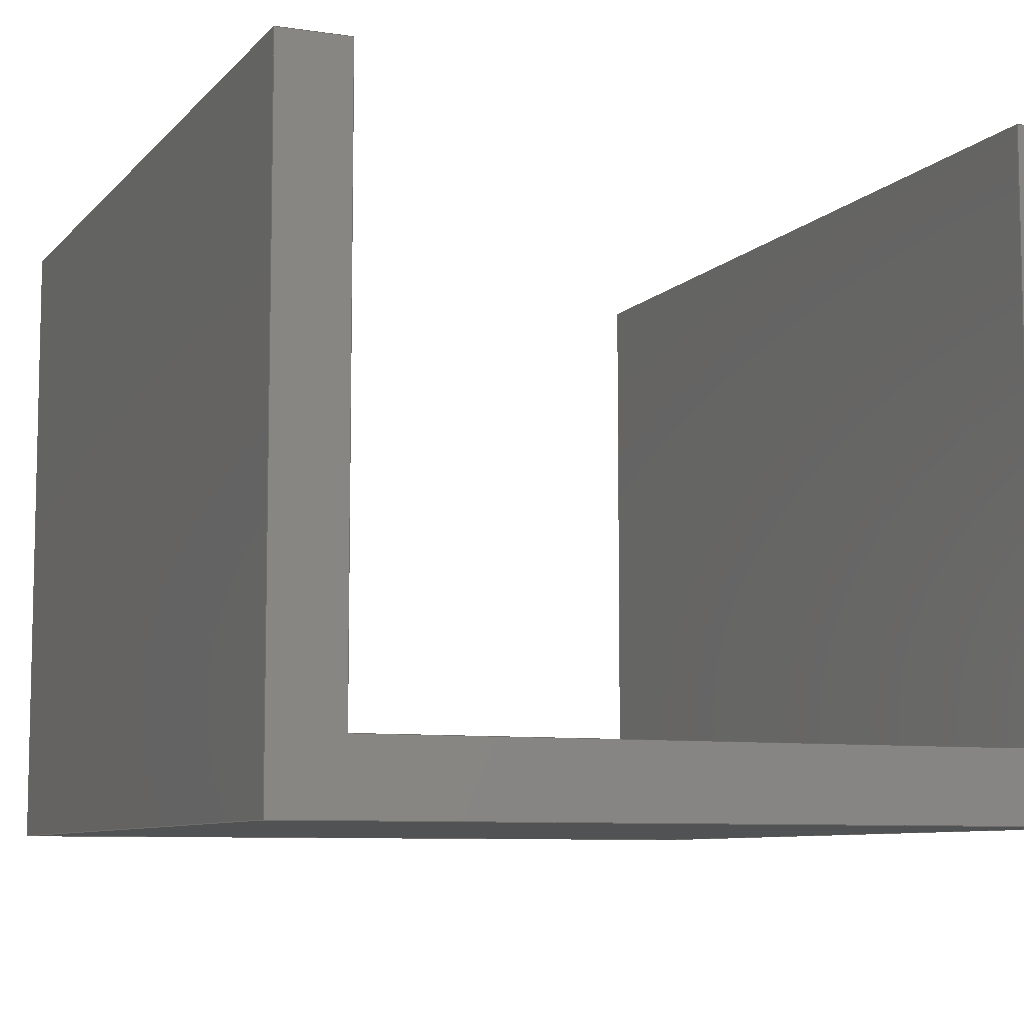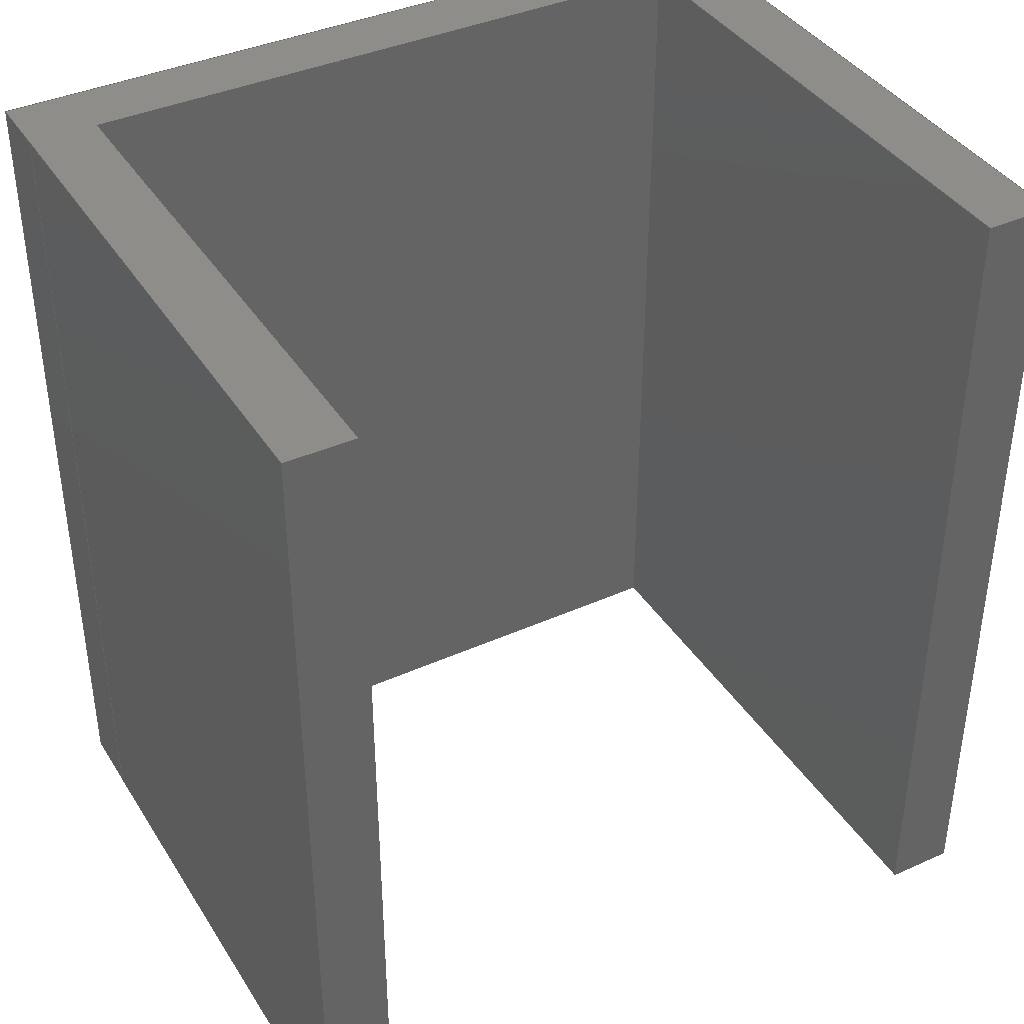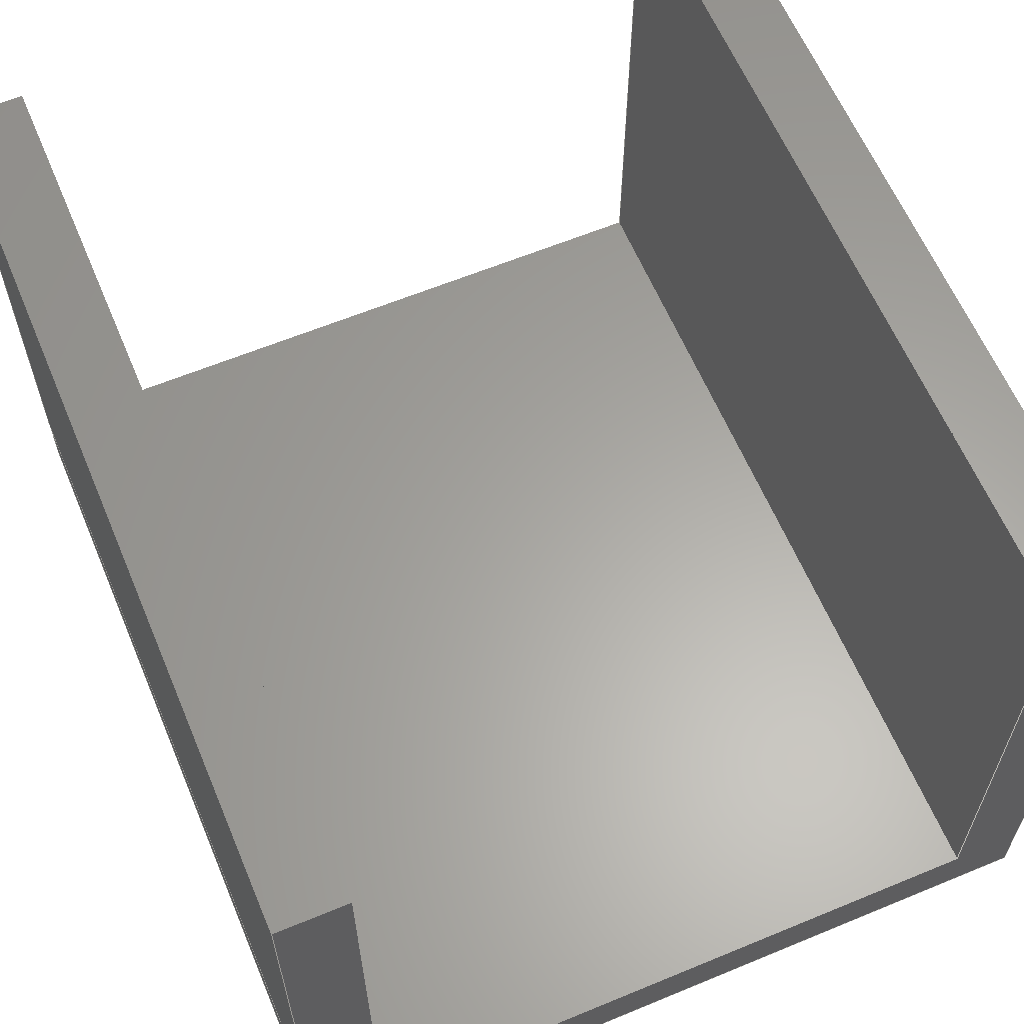
<metadata>
{"format":"step","ext":"stp","renderer":"f3d","projection":"perspective","resolution":1024,"background":"white","views":[{"elev":-8.1,"azim":157.4,"up":"+Z"},{"elev":39.3,"azim":-29.2,"up":"+Y"},{"elev":61.9,"azim":-22.8,"up":"+Z"}]}
</metadata>
<code>
ISO-10303-21;
DATA;
#1=MECHANICAL_DESIGN_GEOMETRIC_PRESENTATION_REPRESENTATION('',(#4),#372);
#2=SHAPE_REPRESENTATION_RELATIONSHIP('SRR','None',#379,#3);
#3=ADVANCED_BREP_SHAPE_REPRESENTATION('',(#5),#371);
#4=STYLED_ITEM('',(#388),#5);
#5=MANIFOLD_SOLID_BREP('Body1',#224);
#6=FACE_OUTER_BOUND('',#18,.T.);
#7=FACE_OUTER_BOUND('',#19,.T.);
#8=FACE_OUTER_BOUND('',#20,.T.);
#9=FACE_OUTER_BOUND('',#21,.T.);
#10=FACE_OUTER_BOUND('',#22,.T.);
#11=FACE_OUTER_BOUND('',#23,.T.);
#12=FACE_OUTER_BOUND('',#24,.T.);
#13=FACE_OUTER_BOUND('',#25,.T.);
#14=FACE_OUTER_BOUND('',#26,.T.);
#15=FACE_OUTER_BOUND('',#27,.T.);
#16=FACE_OUTER_BOUND('',#28,.T.);
#17=FACE_OUTER_BOUND('',#29,.T.);
#18=EDGE_LOOP('',(#140,#141,#142,#143));
#19=EDGE_LOOP('',(#144,#145,#146,#147));
#20=EDGE_LOOP('',(#148,#149,#150,#151));
#21=EDGE_LOOP('',(#152,#153,#154,#155));
#22=EDGE_LOOP('',(#156,#157,#158,#159));
#23=EDGE_LOOP('',(#160,#161,#162,#163));
#24=EDGE_LOOP('',(#164,#165,#166,#167));
#25=EDGE_LOOP('',(#168,#169,#170,#171));
#26=EDGE_LOOP('',(#172,#173,#174,#175));
#27=EDGE_LOOP('',(#176,#177,#178,#179,#180,#181,#182,#183,#184,#185));
#28=EDGE_LOOP('',(#186,#187,#188,#189));
#29=EDGE_LOOP('',(#190,#191,#192,#193,#194,#195,#196,#197,#198,#199));
#30=LINE('',#310,#60);
#31=LINE('',#312,#61);
#32=LINE('',#314,#62);
#33=LINE('',#315,#63);
#34=LINE('',#319,#64);
#35=LINE('',#321,#65);
#36=LINE('',#323,#66);
#37=LINE('',#324,#67);
#38=LINE('',#326,#68);
#39=LINE('',#327,#69);
#40=LINE('',#330,#70);
#41=LINE('',#332,#71);
#42=LINE('',#333,#72);
#43=LINE('',#336,#73);
#44=LINE('',#338,#74);
#45=LINE('',#339,#75);
#46=LINE('',#343,#76);
#47=LINE('',#345,#77);
#48=LINE('',#347,#78);
#49=LINE('',#348,#79);
#50=LINE('',#350,#80);
#51=LINE('',#351,#81);
#52=LINE('',#355,#82);
#53=LINE('',#357,#83);
#54=LINE('',#359,#84);
#55=LINE('',#360,#85);
#56=LINE('',#362,#86);
#57=LINE('',#363,#87);
#58=LINE('',#365,#88);
#59=LINE('',#367,#89);
#60=VECTOR('',#254,10);
#61=VECTOR('',#255,10);
#62=VECTOR('',#256,10);
#63=VECTOR('',#257,10);
#64=VECTOR('',#260,10);
#65=VECTOR('',#261,10);
#66=VECTOR('',#262,10);
#67=VECTOR('',#263,10);
#68=VECTOR('',#266,10);
#69=VECTOR('',#267,10);
#70=VECTOR('',#270,10);
#71=VECTOR('',#271,10);
#72=VECTOR('',#272,10);
#73=VECTOR('',#275,10);
#74=VECTOR('',#276,10);
#75=VECTOR('',#277,10);
#76=VECTOR('',#280,10);
#77=VECTOR('',#281,10);
#78=VECTOR('',#282,10);
#79=VECTOR('',#283,10);
#80=VECTOR('',#286,10);
#81=VECTOR('',#287,10);
#82=VECTOR('',#290,10);
#83=VECTOR('',#291,10);
#84=VECTOR('',#292,10);
#85=VECTOR('',#293,10);
#86=VECTOR('',#296,10);
#87=VECTOR('',#297,10);
#88=VECTOR('',#300,10);
#89=VECTOR('',#303,10);
#90=VERTEX_POINT('',#308);
#91=VERTEX_POINT('',#309);
#92=VERTEX_POINT('',#311);
#93=VERTEX_POINT('',#313);
#94=VERTEX_POINT('',#317);
#95=VERTEX_POINT('',#318);
#96=VERTEX_POINT('',#320);
#97=VERTEX_POINT('',#322);
#98=VERTEX_POINT('',#329);
#99=VERTEX_POINT('',#331);
#100=VERTEX_POINT('',#335);
#101=VERTEX_POINT('',#337);
#102=VERTEX_POINT('',#341);
#103=VERTEX_POINT('',#342);
#104=VERTEX_POINT('',#344);
#105=VERTEX_POINT('',#346);
#106=VERTEX_POINT('',#353);
#107=VERTEX_POINT('',#354);
#108=VERTEX_POINT('',#356);
#109=VERTEX_POINT('',#358);
#110=EDGE_CURVE('',#90,#91,#30,.T.);
#111=EDGE_CURVE('',#91,#92,#31,.T.);
#112=EDGE_CURVE('',#92,#93,#32,.T.);
#113=EDGE_CURVE('',#93,#90,#33,.T.);
#114=EDGE_CURVE('',#94,#95,#34,.T.);
#115=EDGE_CURVE('',#95,#96,#35,.T.);
#116=EDGE_CURVE('',#96,#97,#36,.T.);
#117=EDGE_CURVE('',#97,#94,#37,.T.);
#118=EDGE_CURVE('',#97,#93,#38,.T.);
#119=EDGE_CURVE('',#94,#92,#39,.T.);
#120=EDGE_CURVE('',#95,#98,#40,.T.);
#121=EDGE_CURVE('',#99,#98,#41,.T.);
#122=EDGE_CURVE('',#96,#99,#42,.T.);
#123=EDGE_CURVE('',#98,#100,#43,.T.);
#124=EDGE_CURVE('',#100,#101,#44,.T.);
#125=EDGE_CURVE('',#101,#99,#45,.T.);
#126=EDGE_CURVE('',#102,#103,#46,.T.);
#127=EDGE_CURVE('',#103,#104,#47,.T.);
#128=EDGE_CURVE('',#104,#105,#48,.T.);
#129=EDGE_CURVE('',#105,#102,#49,.T.);
#130=EDGE_CURVE('',#105,#101,#50,.T.);
#131=EDGE_CURVE('',#102,#100,#51,.T.);
#132=EDGE_CURVE('',#106,#107,#52,.T.);
#133=EDGE_CURVE('',#107,#108,#53,.T.);
#134=EDGE_CURVE('',#108,#109,#54,.T.);
#135=EDGE_CURVE('',#109,#106,#55,.T.);
#136=EDGE_CURVE('',#90,#108,#56,.T.);
#137=EDGE_CURVE('',#91,#107,#57,.T.);
#138=EDGE_CURVE('',#104,#109,#58,.T.);
#139=EDGE_CURVE('',#103,#106,#59,.T.);
#140=ORIENTED_EDGE('',*,*,#110,.T.);
#141=ORIENTED_EDGE('',*,*,#111,.T.);
#142=ORIENTED_EDGE('',*,*,#112,.T.);
#143=ORIENTED_EDGE('',*,*,#113,.T.);
#144=ORIENTED_EDGE('',*,*,#114,.T.);
#145=ORIENTED_EDGE('',*,*,#115,.T.);
#146=ORIENTED_EDGE('',*,*,#116,.T.);
#147=ORIENTED_EDGE('',*,*,#117,.T.);
#148=ORIENTED_EDGE('',*,*,#118,.T.);
#149=ORIENTED_EDGE('',*,*,#112,.F.);
#150=ORIENTED_EDGE('',*,*,#119,.F.);
#151=ORIENTED_EDGE('',*,*,#117,.F.);
#152=ORIENTED_EDGE('',*,*,#120,.T.);
#153=ORIENTED_EDGE('',*,*,#121,.F.);
#154=ORIENTED_EDGE('',*,*,#122,.F.);
#155=ORIENTED_EDGE('',*,*,#115,.F.);
#156=ORIENTED_EDGE('',*,*,#121,.T.);
#157=ORIENTED_EDGE('',*,*,#123,.T.);
#158=ORIENTED_EDGE('',*,*,#124,.T.);
#159=ORIENTED_EDGE('',*,*,#125,.T.);
#160=ORIENTED_EDGE('',*,*,#126,.T.);
#161=ORIENTED_EDGE('',*,*,#127,.T.);
#162=ORIENTED_EDGE('',*,*,#128,.T.);
#163=ORIENTED_EDGE('',*,*,#129,.T.);
#164=ORIENTED_EDGE('',*,*,#130,.T.);
#165=ORIENTED_EDGE('',*,*,#124,.F.);
#166=ORIENTED_EDGE('',*,*,#131,.F.);
#167=ORIENTED_EDGE('',*,*,#129,.F.);
#168=ORIENTED_EDGE('',*,*,#132,.T.);
#169=ORIENTED_EDGE('',*,*,#133,.T.);
#170=ORIENTED_EDGE('',*,*,#134,.T.);
#171=ORIENTED_EDGE('',*,*,#135,.T.);
#172=ORIENTED_EDGE('',*,*,#136,.T.);
#173=ORIENTED_EDGE('',*,*,#133,.F.);
#174=ORIENTED_EDGE('',*,*,#137,.F.);
#175=ORIENTED_EDGE('',*,*,#110,.F.);
#176=ORIENTED_EDGE('',*,*,#138,.T.);
#177=ORIENTED_EDGE('',*,*,#134,.F.);
#178=ORIENTED_EDGE('',*,*,#136,.F.);
#179=ORIENTED_EDGE('',*,*,#113,.F.);
#180=ORIENTED_EDGE('',*,*,#118,.F.);
#181=ORIENTED_EDGE('',*,*,#116,.F.);
#182=ORIENTED_EDGE('',*,*,#122,.T.);
#183=ORIENTED_EDGE('',*,*,#125,.F.);
#184=ORIENTED_EDGE('',*,*,#130,.F.);
#185=ORIENTED_EDGE('',*,*,#128,.F.);
#186=ORIENTED_EDGE('',*,*,#139,.T.);
#187=ORIENTED_EDGE('',*,*,#135,.F.);
#188=ORIENTED_EDGE('',*,*,#138,.F.);
#189=ORIENTED_EDGE('',*,*,#127,.F.);
#190=ORIENTED_EDGE('',*,*,#137,.T.);
#191=ORIENTED_EDGE('',*,*,#132,.F.);
#192=ORIENTED_EDGE('',*,*,#139,.F.);
#193=ORIENTED_EDGE('',*,*,#126,.F.);
#194=ORIENTED_EDGE('',*,*,#131,.T.);
#195=ORIENTED_EDGE('',*,*,#123,.F.);
#196=ORIENTED_EDGE('',*,*,#120,.F.);
#197=ORIENTED_EDGE('',*,*,#114,.F.);
#198=ORIENTED_EDGE('',*,*,#119,.T.);
#199=ORIENTED_EDGE('',*,*,#111,.F.);
#200=PLANE('',#238);
#201=PLANE('',#239);
#202=PLANE('',#240);
#203=PLANE('',#241);
#204=PLANE('',#242);
#205=PLANE('',#243);
#206=PLANE('',#244);
#207=PLANE('',#245);
#208=PLANE('',#246);
#209=PLANE('',#247);
#210=PLANE('',#248);
#211=PLANE('',#249);
#212=ADVANCED_FACE('',(#6),#200,.F.);
#213=ADVANCED_FACE('',(#7),#201,.T.);
#214=ADVANCED_FACE('',(#8),#202,.F.);
#215=ADVANCED_FACE('',(#9),#203,.F.);
#216=ADVANCED_FACE('',(#10),#204,.T.);
#217=ADVANCED_FACE('',(#11),#205,.T.);
#218=ADVANCED_FACE('',(#12),#206,.F.);
#219=ADVANCED_FACE('',(#13),#207,.F.);
#220=ADVANCED_FACE('',(#14),#208,.F.);
#221=ADVANCED_FACE('',(#15),#209,.F.);
#222=ADVANCED_FACE('',(#16),#210,.F.);
#223=ADVANCED_FACE('',(#17),#211,.F.);
#224=CLOSED_SHELL('',(#212,#213,#214,#215,#216,#217,#218,#219,#220,#221,
#222,#223));
#225=DERIVED_UNIT_ELEMENT(#227,1);
#226=DERIVED_UNIT_ELEMENT(#374,-3);
#227=(
MASS_UNIT()
NAMED_UNIT(*)
SI_UNIT(.KILO.,.GRAM.)
);
#228=DERIVED_UNIT((#225,#226));
#229=MEASURE_REPRESENTATION_ITEM('density measure',
POSITIVE_RATIO_MEASURE(7850),#228);
#230=PROPERTY_DEFINITION_REPRESENTATION(#235,#232);
#231=PROPERTY_DEFINITION_REPRESENTATION(#236,#233);
#232=REPRESENTATION('material name',(#234),#371);
#233=REPRESENTATION('density',(#229),#371);
#234=DESCRIPTIVE_REPRESENTATION_ITEM('Steel','Steel');
#235=PROPERTY_DEFINITION('material property','material name',#381);
#236=PROPERTY_DEFINITION('material property','density of part',#381);
#237=AXIS2_PLACEMENT_3D('',#306,#250,#251);
#238=AXIS2_PLACEMENT_3D('',#307,#252,#253);
#239=AXIS2_PLACEMENT_3D('',#316,#258,#259);
#240=AXIS2_PLACEMENT_3D('',#325,#264,#265);
#241=AXIS2_PLACEMENT_3D('',#328,#268,#269);
#242=AXIS2_PLACEMENT_3D('',#334,#273,#274);
#243=AXIS2_PLACEMENT_3D('',#340,#278,#279);
#244=AXIS2_PLACEMENT_3D('',#349,#284,#285);
#245=AXIS2_PLACEMENT_3D('',#352,#288,#289);
#246=AXIS2_PLACEMENT_3D('',#361,#294,#295);
#247=AXIS2_PLACEMENT_3D('',#364,#298,#299);
#248=AXIS2_PLACEMENT_3D('',#366,#301,#302);
#249=AXIS2_PLACEMENT_3D('',#368,#304,#305);
#250=DIRECTION('axis',(0,0,1));
#251=DIRECTION('refdir',(1,0,0));
#252=DIRECTION('center_axis',(0,0,1));
#253=DIRECTION('ref_axis',(-5.551e-17,-1,0));
#254=DIRECTION('',(0,-1,0));
#255=DIRECTION('',(-1,5.551e-17,0));
#256=DIRECTION('',(5.551e-17,1,0));
#257=DIRECTION('',(1,-5.551e-17,0));
#258=DIRECTION('center_axis',(0,0,1));
#259=DIRECTION('ref_axis',(-5.551e-17,-1,0));
#260=DIRECTION('',(1,-5.551e-17,0));
#261=DIRECTION('',(5.551e-17,1,0));
#262=DIRECTION('',(-1,5.551e-17,0));
#263=DIRECTION('',(-5.551e-17,-1,0));
#264=DIRECTION('center_axis',(1,-5.551e-17,0));
#265=DIRECTION('ref_axis',(0,0,1));
#266=DIRECTION('',(0,0,-1));
#267=DIRECTION('',(0,0,-1));
#268=DIRECTION('center_axis',(-1,5.551e-17,0));
#269=DIRECTION('ref_axis',(0,0,-1));
#270=DIRECTION('',(0,0,-1));
#271=DIRECTION('',(-5.551e-17,-1,0));
#272=DIRECTION('',(0,0,-1));
#273=DIRECTION('center_axis',(0,0,1));
#274=DIRECTION('ref_axis',(0,-1,0));
#275=DIRECTION('',(1,0,0));
#276=DIRECTION('',(0,1,0));
#277=DIRECTION('',(-1,0,0));
#278=DIRECTION('center_axis',(0,0,1));
#279=DIRECTION('ref_axis',(0,-1,0));
#280=DIRECTION('',(1,0,0));
#281=DIRECTION('',(0,1,0));
#282=DIRECTION('',(-1,0,0));
#283=DIRECTION('',(0,-1,0));
#284=DIRECTION('center_axis',(1,0,0));
#285=DIRECTION('ref_axis',(0,0,1));
#286=DIRECTION('',(0,0,-1));
#287=DIRECTION('',(0,0,-1));
#288=DIRECTION('center_axis',(0,0,1));
#289=DIRECTION('ref_axis',(0,-1,0));
#290=DIRECTION('',(-1,0,0));
#291=DIRECTION('',(0,1,0));
#292=DIRECTION('',(1,0,0));
#293=DIRECTION('',(0,-1,0));
#294=DIRECTION('center_axis',(1,0,0));
#295=DIRECTION('ref_axis',(0,0,1));
#296=DIRECTION('',(0,0,-1));
#297=DIRECTION('',(0,0,-1));
#298=DIRECTION('center_axis',(0,-1,0));
#299=DIRECTION('ref_axis',(0,0,-1));
#300=DIRECTION('',(0,0,-1));
#301=DIRECTION('center_axis',(-1,0,0));
#302=DIRECTION('ref_axis',(0,0,-1));
#303=DIRECTION('',(0,0,-1));
#304=DIRECTION('center_axis',(0,1,0));
#305=DIRECTION('ref_axis',(0,0,1));
#306=CARTESIAN_POINT('',(0,0,0));
#307=CARTESIAN_POINT('Origin',(1.5,-19,3));
#308=CARTESIAN_POINT('',(0.01,0,3));
#309=CARTESIAN_POINT('',(0.01,-38,3));
#310=CARTESIAN_POINT('',(0.01,-19,3));
#311=CARTESIAN_POINT('',(-2.22e-15,-38,3));
#312=CARTESIAN_POINT('',(1.5,-38,3));
#313=CARTESIAN_POINT('',(0,0,3));
#314=CARTESIAN_POINT('',(-1.11e-15,-19,3));
#315=CARTESIAN_POINT('',(1.5,0,3));
#316=CARTESIAN_POINT('Origin',(1.5,-19,28));
#317=CARTESIAN_POINT('',(-2.22e-15,-38,28));
#318=CARTESIAN_POINT('',(3,-38,28));
#319=CARTESIAN_POINT('',(1.5,-38,28));
#320=CARTESIAN_POINT('',(3,0,28));
#321=CARTESIAN_POINT('',(3,-19,28));
#322=CARTESIAN_POINT('',(0,0,28));
#323=CARTESIAN_POINT('',(1.5,0,28));
#324=CARTESIAN_POINT('',(-1.11e-15,-19,28));
#325=CARTESIAN_POINT('Origin',(-1.11e-15,-19,15.5));
#326=CARTESIAN_POINT('',(0,0,15.5));
#327=CARTESIAN_POINT('',(-2.22e-15,-38,15.5));
#328=CARTESIAN_POINT('Origin',(3,-19,15.5));
#329=CARTESIAN_POINT('',(3,-38,3));
#330=CARTESIAN_POINT('',(3,-38,15.5));
#331=CARTESIAN_POINT('',(3,0,3));
#332=CARTESIAN_POINT('',(3,-19,3));
#333=CARTESIAN_POINT('',(3,0,15.5));
#334=CARTESIAN_POINT('Origin',(17.07,-19,3));
#335=CARTESIAN_POINT('',(31.14,-38,3));
#336=CARTESIAN_POINT('',(17.07,-38,3));
#337=CARTESIAN_POINT('',(31.14,0,3));
#338=CARTESIAN_POINT('',(31.14,-19,3));
#339=CARTESIAN_POINT('',(17.07,0,3));
#340=CARTESIAN_POINT('Origin',(32.64,-19,28));
#341=CARTESIAN_POINT('',(31.14,-38,28));
#342=CARTESIAN_POINT('',(34.14,-38,28));
#343=CARTESIAN_POINT('',(32.64,-38,28));
#344=CARTESIAN_POINT('',(34.14,0,28));
#345=CARTESIAN_POINT('',(34.14,-19,28));
#346=CARTESIAN_POINT('',(31.14,0,28));
#347=CARTESIAN_POINT('',(32.64,0,28));
#348=CARTESIAN_POINT('',(31.14,-19,28));
#349=CARTESIAN_POINT('Origin',(31.14,-19,15.5));
#350=CARTESIAN_POINT('',(31.14,0,15.5));
#351=CARTESIAN_POINT('',(31.14,-38,15.5));
#352=CARTESIAN_POINT('Origin',(17.07,-19,0));
#353=CARTESIAN_POINT('',(34.14,-38,0));
#354=CARTESIAN_POINT('',(0.01,-38,0));
#355=CARTESIAN_POINT('',(17.07,-38,0));
#356=CARTESIAN_POINT('',(0.01,0,0));
#357=CARTESIAN_POINT('',(0.01,-19,0));
#358=CARTESIAN_POINT('',(34.14,0,0));
#359=CARTESIAN_POINT('',(17.07,0,0));
#360=CARTESIAN_POINT('',(34.14,-19,0));
#361=CARTESIAN_POINT('Origin',(0.01,-19,1.5));
#362=CARTESIAN_POINT('',(0.01,0,1.5));
#363=CARTESIAN_POINT('',(0.01,-38,1.5));
#364=CARTESIAN_POINT('Origin',(17.07,0,1.5));
#365=CARTESIAN_POINT('',(34.14,0,15.5));
#366=CARTESIAN_POINT('Origin',(34.14,-19,1.5));
#367=CARTESIAN_POINT('',(34.14,-38,15.5));
#368=CARTESIAN_POINT('Origin',(17.07,-38,1.5));
#369=UNCERTAINTY_MEASURE_WITH_UNIT(LENGTH_MEASURE(0.01),#373,
'DISTANCE_ACCURACY_VALUE',
'Maximum model space distance between geometric entities at asserted c
onnectivities');
#370=UNCERTAINTY_MEASURE_WITH_UNIT(LENGTH_MEASURE(0.01),#373,
'DISTANCE_ACCURACY_VALUE',
'Maximum model space distance between geometric entities at asserted c
onnectivities');
#371=(
GEOMETRIC_REPRESENTATION_CONTEXT(3)
GLOBAL_UNCERTAINTY_ASSIGNED_CONTEXT((#369))
GLOBAL_UNIT_ASSIGNED_CONTEXT((#373,#375,#376))
REPRESENTATION_CONTEXT('','3D')
);
#372=(
GEOMETRIC_REPRESENTATION_CONTEXT(3)
GLOBAL_UNCERTAINTY_ASSIGNED_CONTEXT((#370))
GLOBAL_UNIT_ASSIGNED_CONTEXT((#373,#375,#376))
REPRESENTATION_CONTEXT('','3D')
);
#373=(
LENGTH_UNIT()
NAMED_UNIT(*)
SI_UNIT(.MILLI.,.METRE.)
);
#374=(
LENGTH_UNIT()
NAMED_UNIT(*)
SI_UNIT($,.METRE.)
);
#375=(
NAMED_UNIT(*)
PLANE_ANGLE_UNIT()
SI_UNIT($,.RADIAN.)
);
#376=(
NAMED_UNIT(*)
SI_UNIT($,.STERADIAN.)
SOLID_ANGLE_UNIT()
);
#377=SHAPE_DEFINITION_REPRESENTATION(#378,#379);
#378=PRODUCT_DEFINITION_SHAPE('',$,#381);
#379=SHAPE_REPRESENTATION('',(#237),#371);
#380=PRODUCT_DEFINITION_CONTEXT('part definition',#385,'design');
#381=PRODUCT_DEFINITION('zoom lens spacer 2','zoom lens spacer 2 v3',#382,
#380);
#382=PRODUCT_DEFINITION_FORMATION('',$,#387);
#383=PRODUCT_RELATED_PRODUCT_CATEGORY('zoom lens spacer 2 v3',
'zoom lens spacer 2 v3',(#387));
#384=APPLICATION_PROTOCOL_DEFINITION('international standard',
'automotive_design',2009,#385);
#385=APPLICATION_CONTEXT(
'Core Data for Automotive Mechanical Design Process');
#386=PRODUCT_CONTEXT('part definition',#385,'mechanical');
#387=PRODUCT('zoom lens spacer 2','zoom lens spacer 2 v3',$,(#386));
#388=PRESENTATION_STYLE_ASSIGNMENT((#389));
#389=SURFACE_STYLE_USAGE(.BOTH.,#390);
#390=SURFACE_SIDE_STYLE('',(#391));
#391=SURFACE_STYLE_FILL_AREA(#392);
#392=FILL_AREA_STYLE('Steel - Satin',(#393));
#393=FILL_AREA_STYLE_COLOUR('Steel - Satin',#394);
#394=COLOUR_RGB('Steel - Satin',0.6275,0.6275,0.6275);
ENDSEC;
END-ISO-10303-21;

</code>
